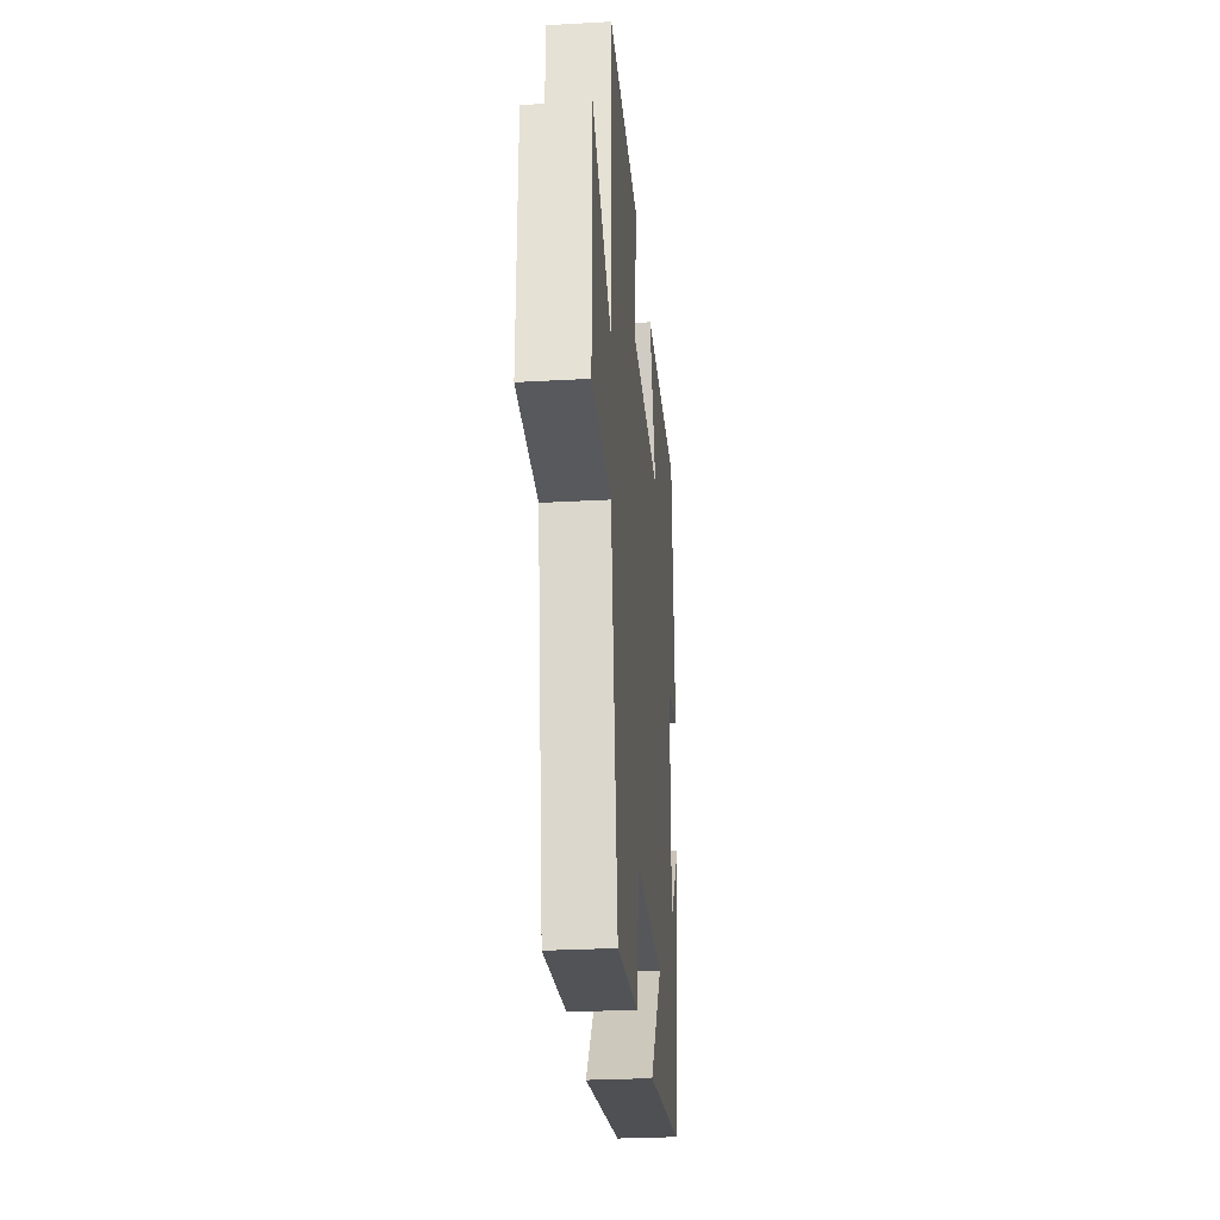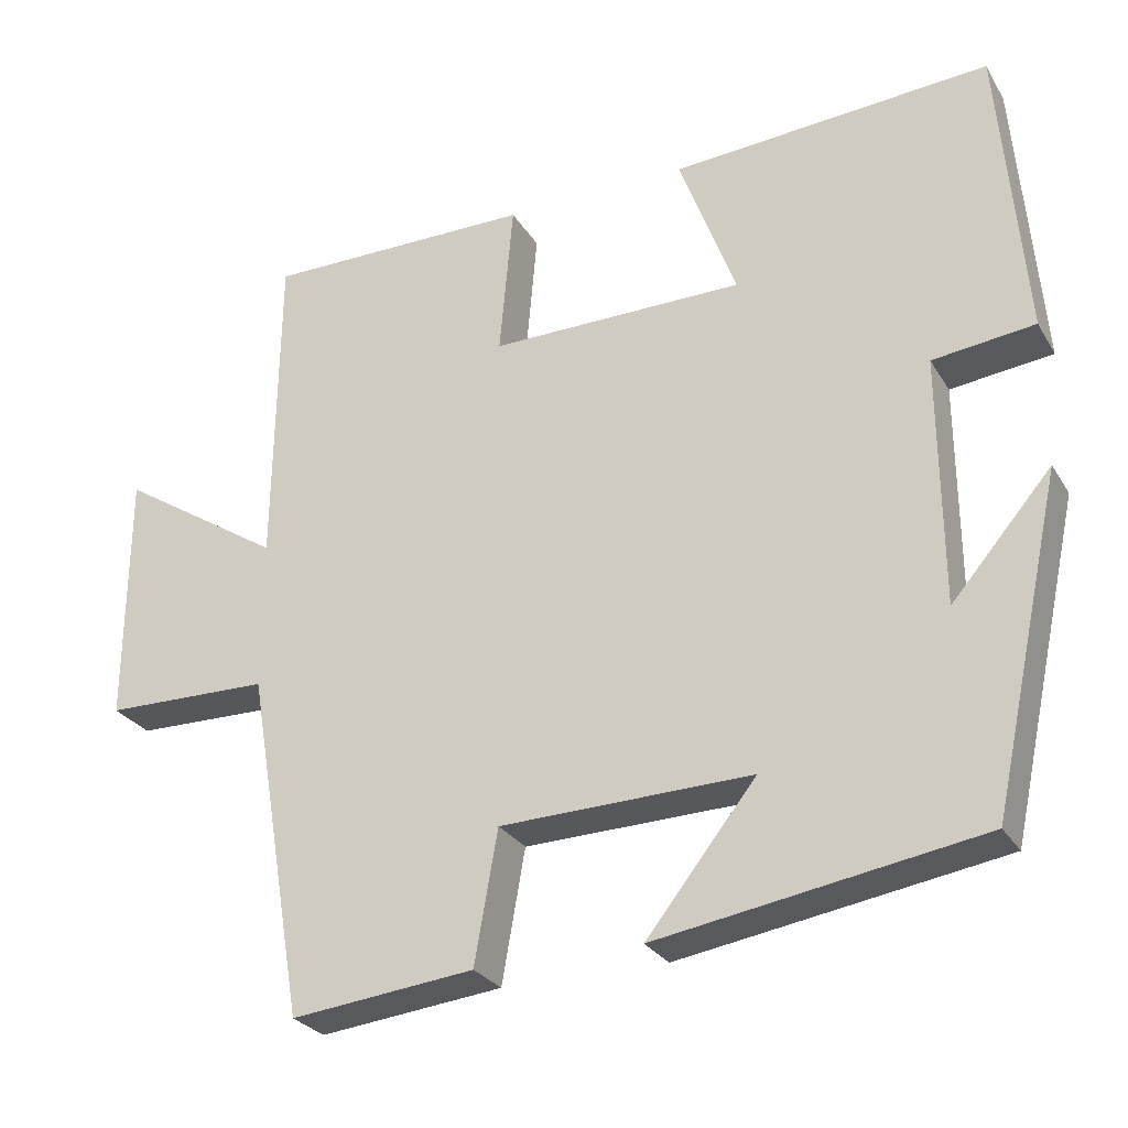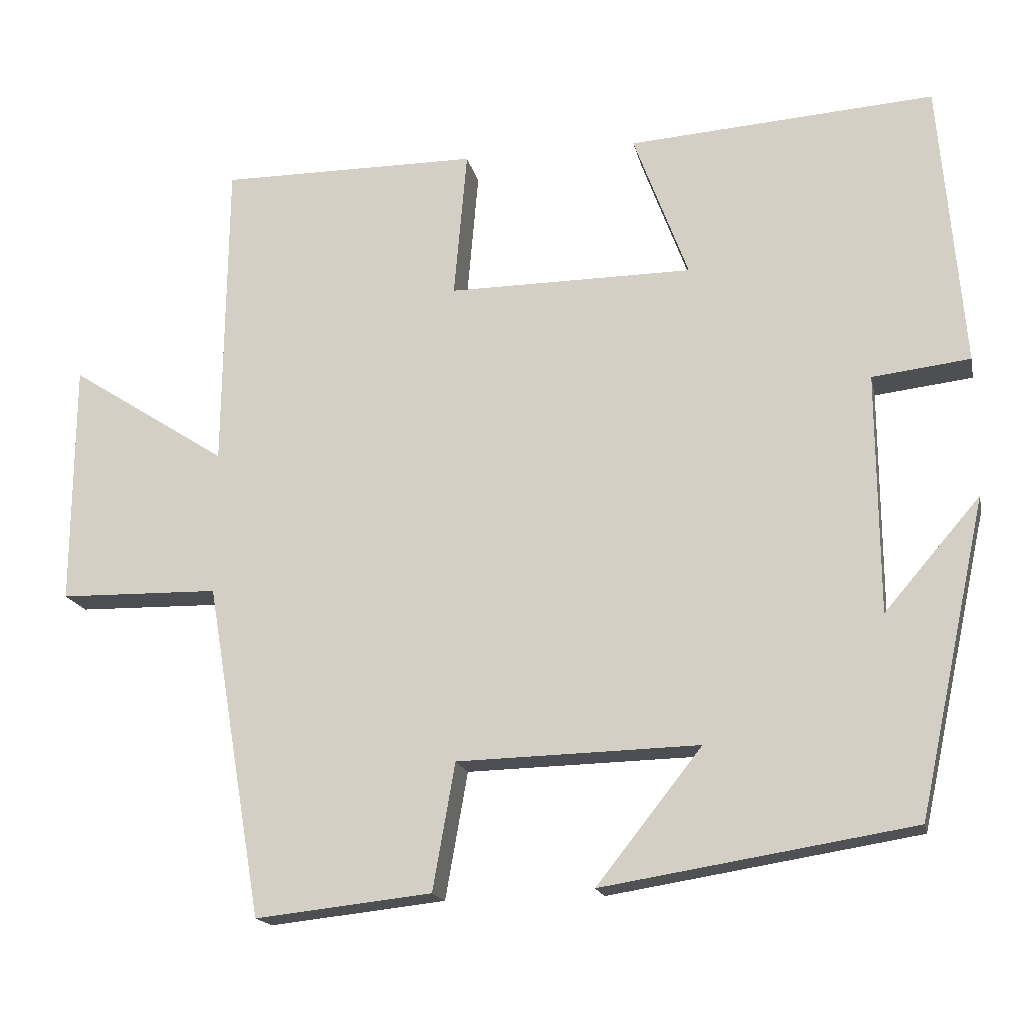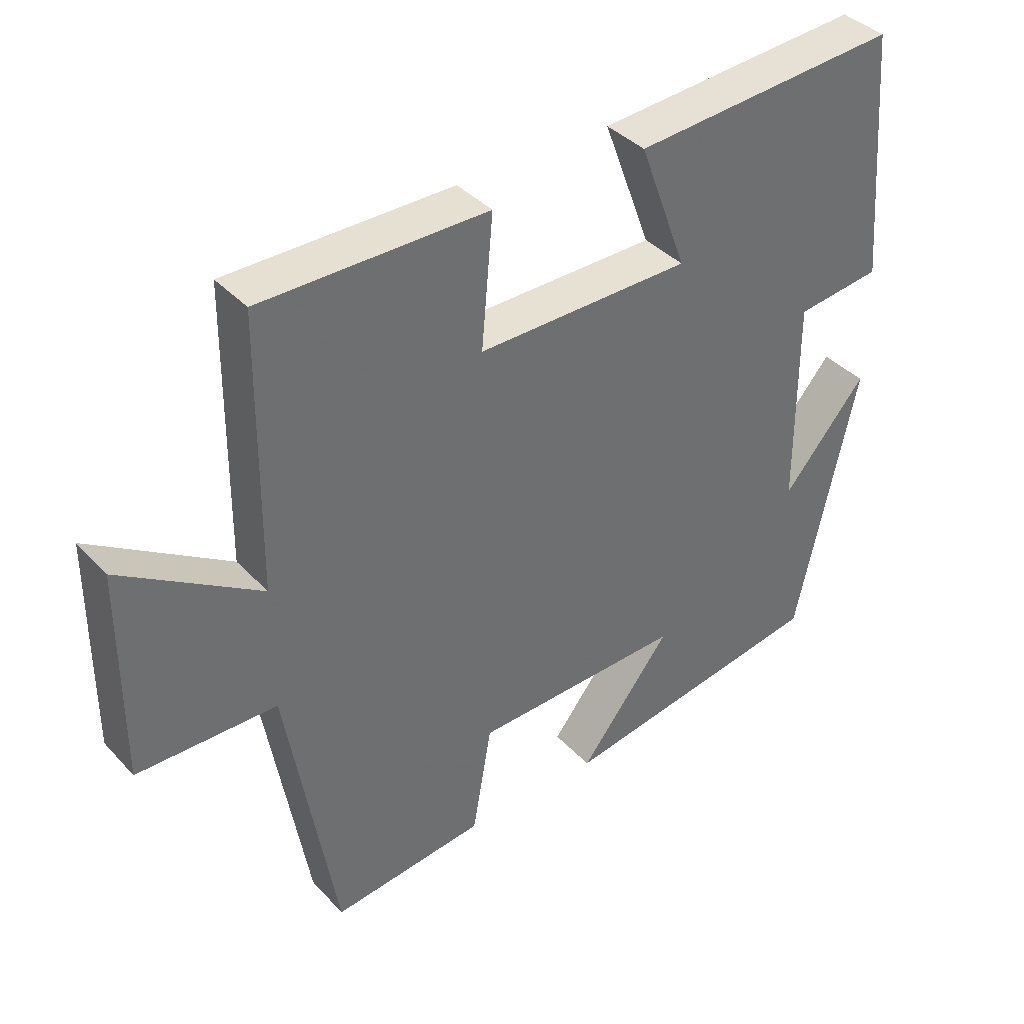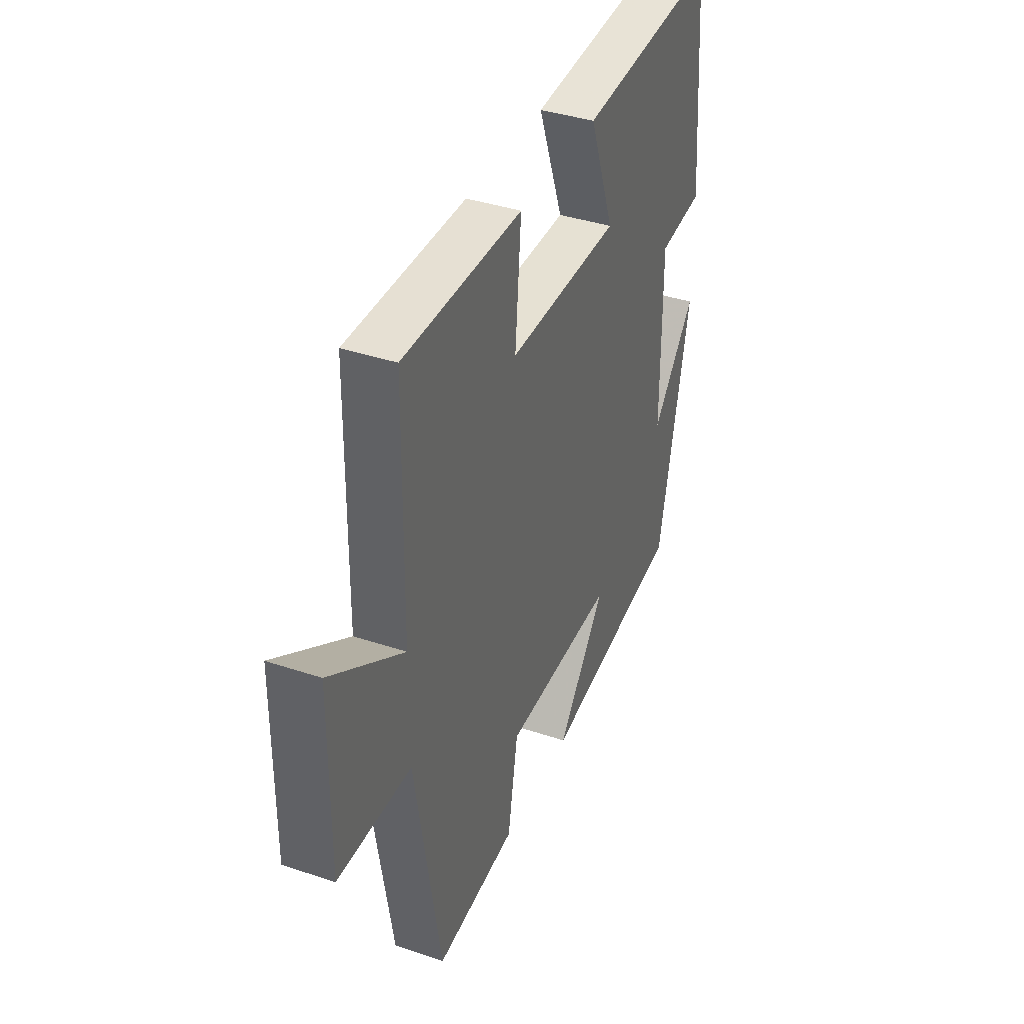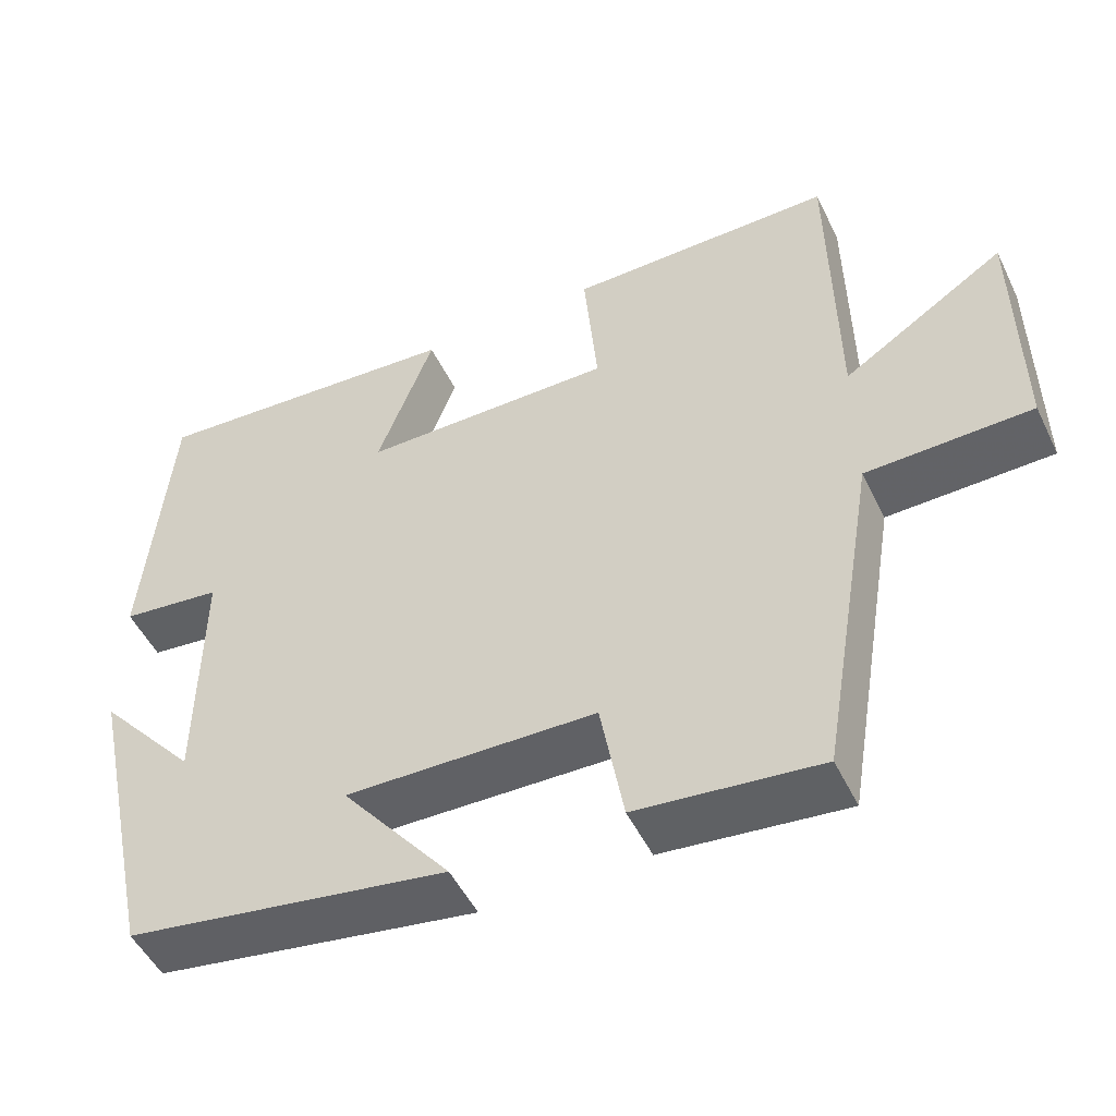
<metadata>
{"format":"obj","ext":"obj","renderer":"f3d","projection":"perspective","resolution":1024,"background":"white","views":[{"elev":-28.4,"azim":-85.1,"up":"+Z"},{"elev":-27.4,"azim":25.1,"up":"+Z"},{"elev":-17.2,"azim":11.9,"up":"+Z"},{"elev":38.6,"azim":-37.6,"up":"+Z"},{"elev":38.5,"azim":-67.1,"up":"+Z"},{"elev":-50.4,"azim":-154.6,"up":"+Z"}]}
</metadata>
<code>
v 0.469 0.07 0.528
v 0.5 0.07 0.156
v 0.373 0.07 0.141
v 0.375 0.07 -0.171
v 0.5 0.07 -0.026
v 0.411 0.07 -0.435
v 0.008 0.07 -0.5
v 0.145 0.07 -0.327
v -0.169 0.07 -0.335
v -0.198 0.07 -0.5
v -0.427 0.07 -0.525
v -0.5 0.07 -0.093
v -0.707 0.07 -0.089
v -0.705 0.07 0.227
v -0.5 0.07 0.095
v -0.495 0.07 0.501
v -0.159 0.07 0.5
v -0.176 0.07 0.307
v 0.142 0.07 0.309
v 0.071 0.07 0.5
v 0.469 0 0.528
v 0.5 0 0.156
v 0.373 0 0.141
v 0.375 0 -0.171
v 0.5 0 -0.026
v 0.411 0 -0.435
v 0.008 0 -0.5
v 0.145 0 -0.327
v -0.169 0 -0.335
v -0.198 0 -0.5
v -0.427 0 -0.525
v -0.5 0 -0.093
v -0.707 0 -0.089
v -0.705 0 0.227
v -0.5 0 0.095
v -0.495 0 0.501
v -0.159 0 0.5
v -0.176 0 0.307
v 0.142 0 0.309
v 0.071 0 0.5
f 1 2 3
f 20 1 3
f 19 20 3
f 18 19 3 4
f 15 16 17 18
f 15 18 4
f 12 13 14 15
f 11 12 15
f 10 11 15
f 9 10 15
f 8 9 15 4
f 7 8 4
f 6 7 4
f 4 5 6
f 23 22 21
f 23 21 40
f 23 40 39
f 24 23 39 38
f 38 37 36 35
f 24 38 35
f 35 34 33 32
f 35 32 31
f 35 31 30
f 35 30 29
f 24 35 29 28
f 24 28 27
f 24 27 26
f 26 25 24
f 1 21 22 2
f 2 22 23 3
f 3 23 24 4
f 4 24 25 5
f 5 25 26 6
f 6 26 27 7
f 7 27 28 8
f 8 28 29 9
f 9 29 30 10
f 10 30 31 11
f 11 31 32 12
f 12 32 33 13
f 13 33 34 14
f 14 34 35 15
f 15 35 36 16
f 16 36 37 17
f 17 37 38 18
f 18 38 39 19
f 19 39 40 20
f 20 40 21 1

</code>
